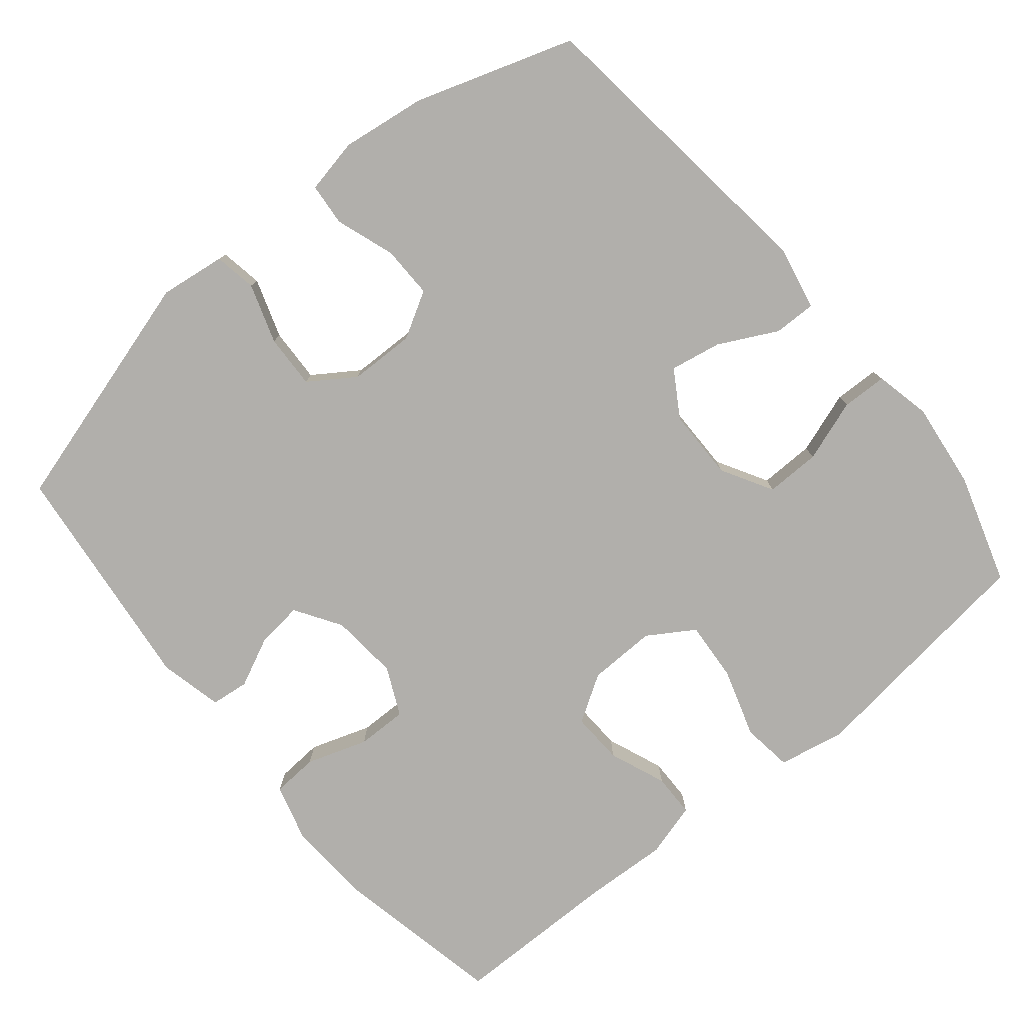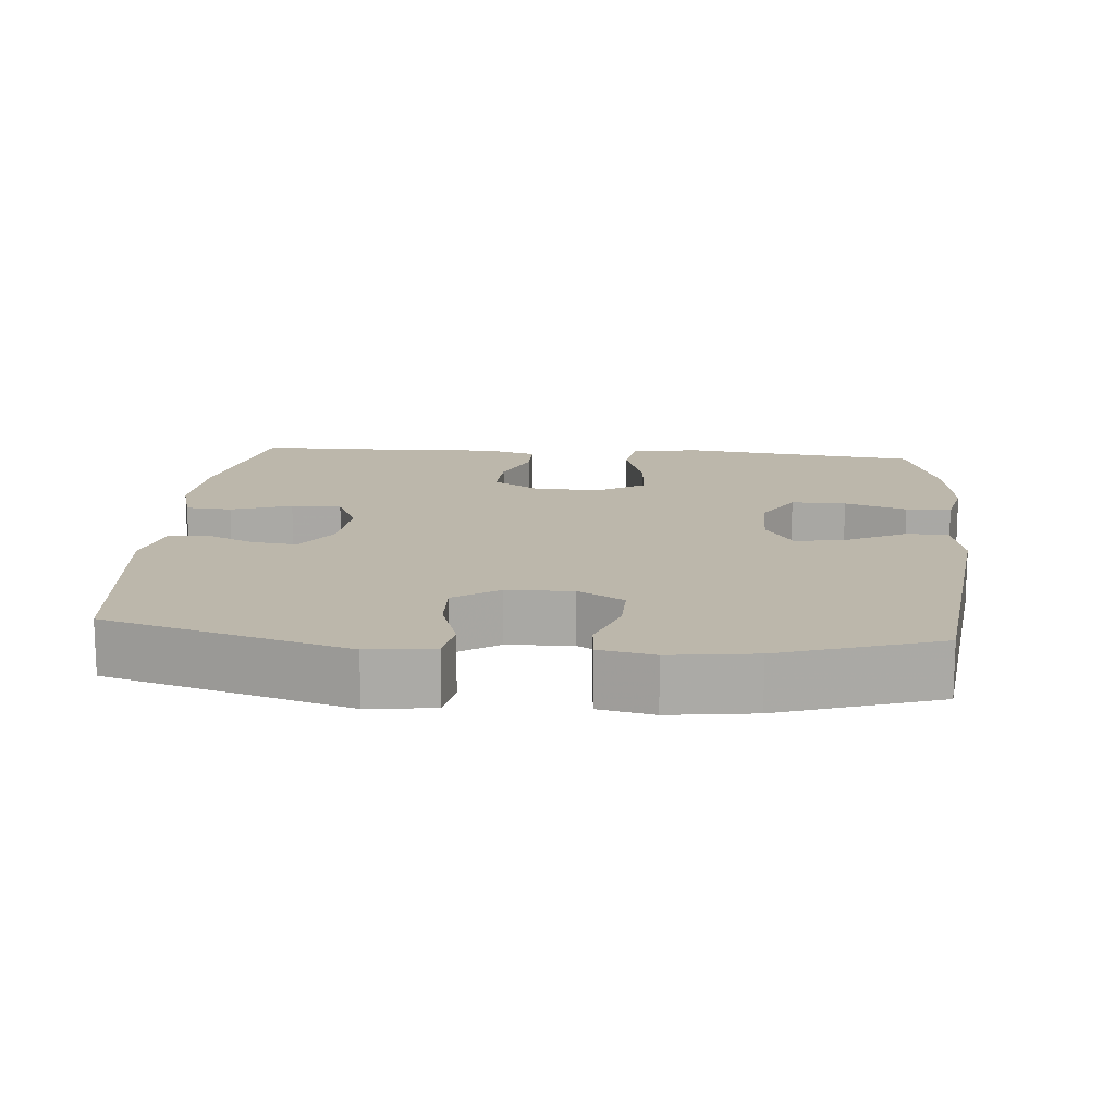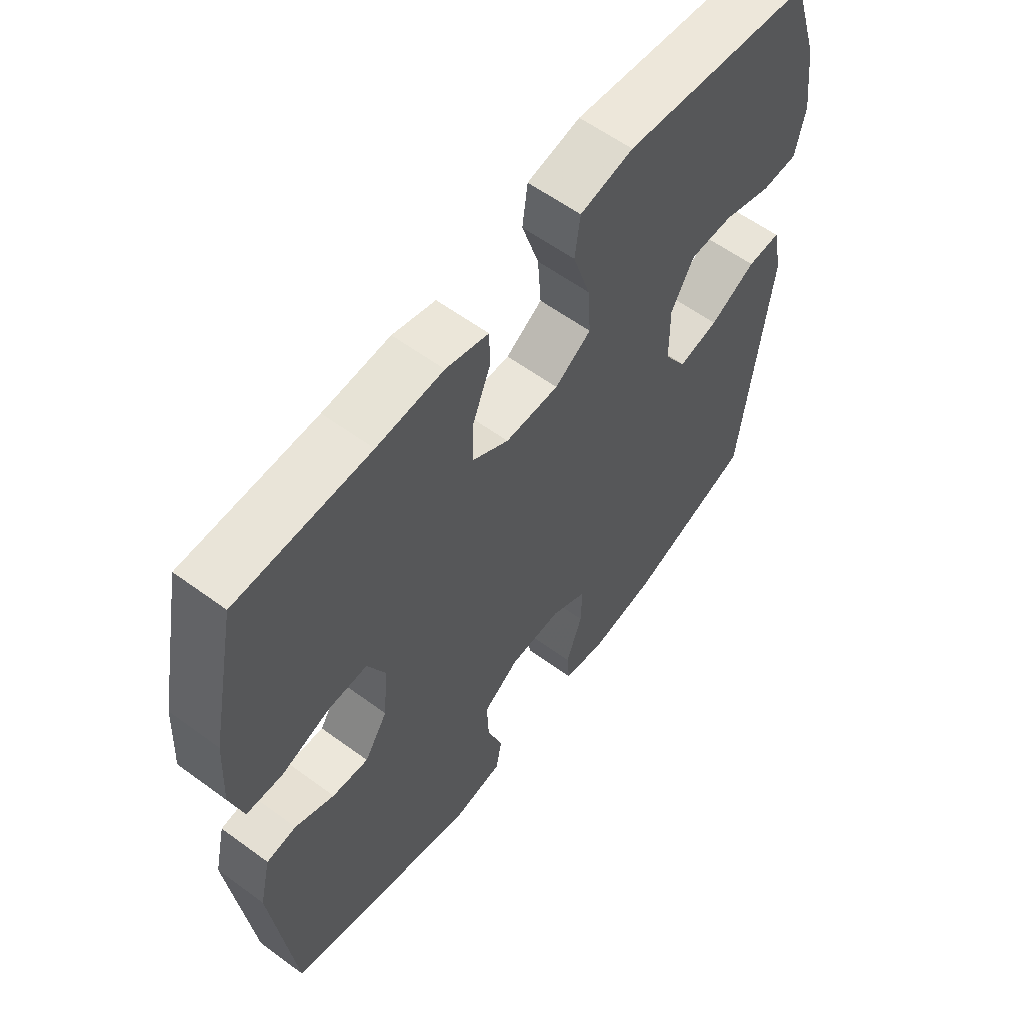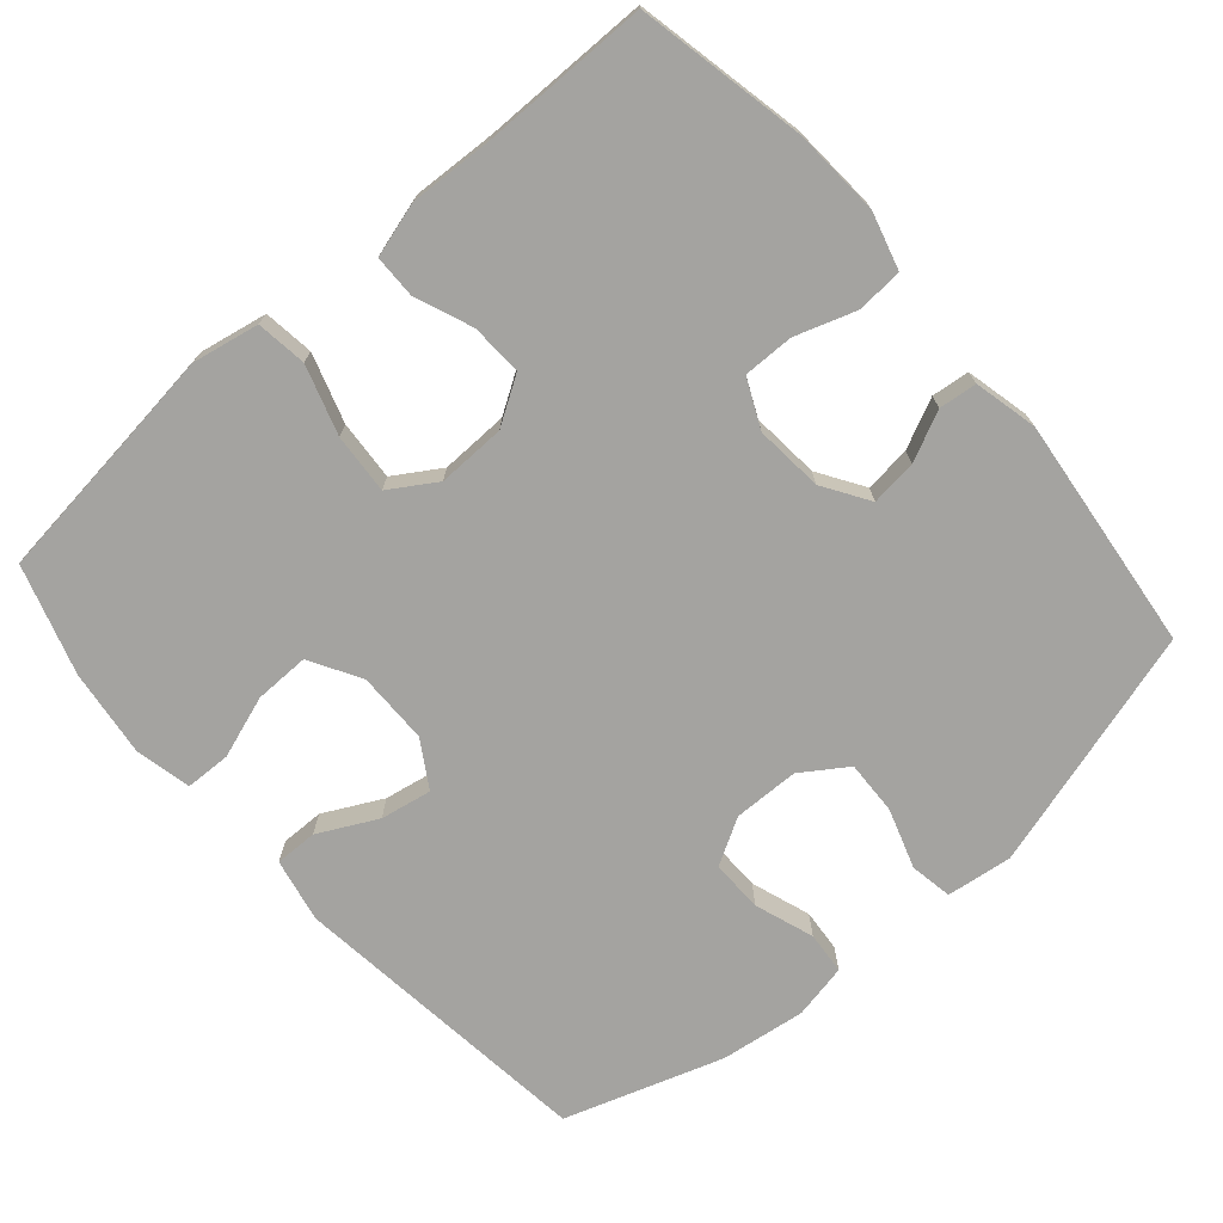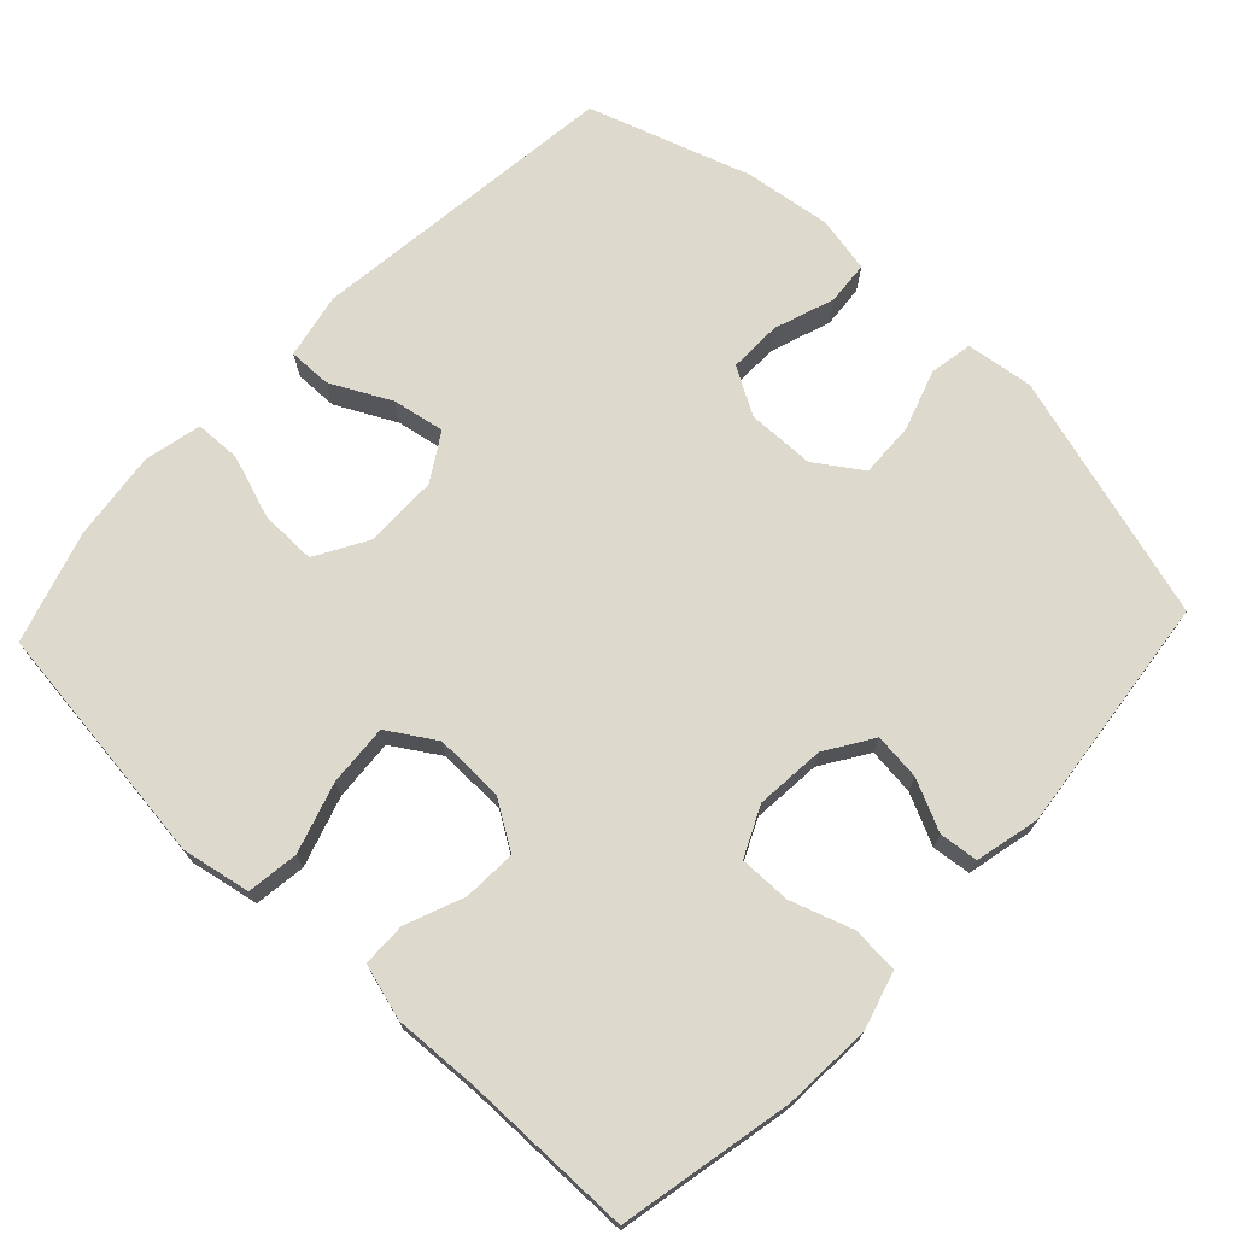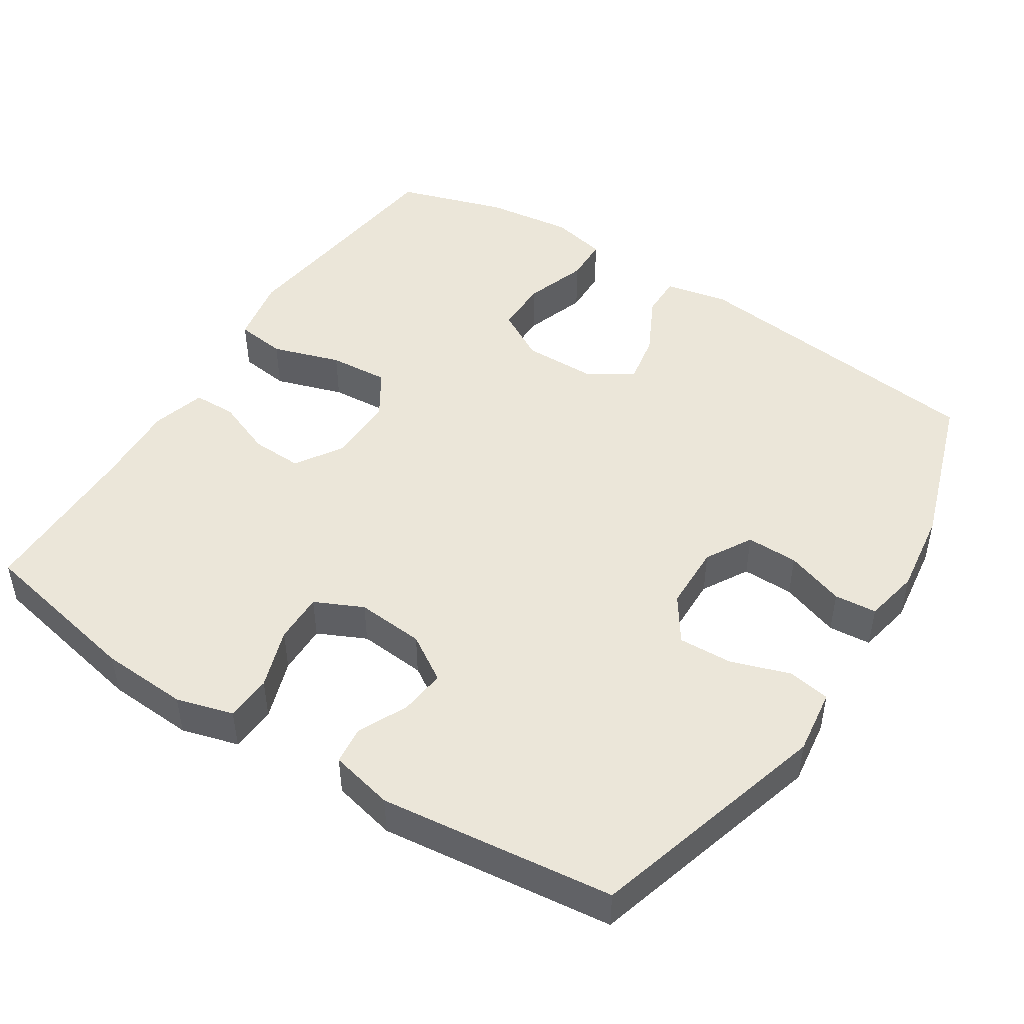
<metadata>
{"format":"obj","ext":"obj","renderer":"f3d","projection":"perspective","resolution":1024,"background":"white","views":[{"elev":-78.2,"azim":-140.4,"up":"+Y"},{"elev":14.4,"azim":-174.9,"up":"+Y"},{"elev":59.3,"azim":127.0,"up":"+Z"},{"elev":-73.0,"azim":41.1,"up":"+Y"},{"elev":71.9,"azim":43.4,"up":"+Y"},{"elev":47.6,"azim":122.7,"up":"+Y"}]}
</metadata>
<code>
v -0.5 0.07 -0.5
v -0.549 0.07 -0.08
v -0.531 0.07 0.007
v -0.473 0.07 0.006
v -0.393 0.07 -0.035
v -0.323 0.07 -0.048
v -0.284 0.07 0.015
v -0.283 0.07 0.113
v -0.323 0.07 0.183
v -0.398 0.07 0.182
v -0.483 0.07 0.153
v -0.545 0.07 0.155
v -0.562 0.07 0.232
v -0.547 0.07 0.351
v -0.5 0.07 0.5
v -0.307 0.07 0.523
v -0.17 0.07 0.54
v -0.078 0.07 0.522
v -0.069 0.07 0.453
v -0.099 0.07 0.359
v -0.105 0.07 0.277
v -0.042 0.07 0.237
v 0.051 0.07 0.239
v 0.115 0.07 0.279
v 0.112 0.07 0.35
v 0.081 0.07 0.428
v 0.082 0.07 0.487
v 0.156 0.07 0.508
v 0.271 0.07 0.502
v 0.5 0.07 0.5
v 0.547 0.07 0.269
v 0.554 0.07 0.15
v 0.532 0.07 0.072
v 0.469 0.07 0.068
v 0.386 0.07 0.096
v 0.317 0.07 0.097
v 0.286 0.07 0.031
v 0.294 0.07 -0.062
v 0.334 0.07 -0.125
v 0.397 0.07 -0.118
v 0.465 0.07 -0.086
v 0.517 0.07 -0.092
v 0.537 0.07 -0.179
v 0.5 0.07 -0.5
v 0.168 0.07 -0.596
v 0.078 0.07 -0.584
v 0.068 0.07 -0.526
v 0.095 0.07 -0.445
v 0.098 0.07 -0.371
v 0.036 0.07 -0.329
v -0.054 0.07 -0.327
v -0.117 0.07 -0.363
v -0.116 0.07 -0.434
v -0.088 0.07 -0.515
v -0.093 0.07 -0.573
v -0.168 0.07 -0.588
v -0.284 0.07 -0.572
v -0.5 0 -0.5
v -0.549 0 -0.08
v -0.531 0 0.007
v -0.473 0 0.006
v -0.393 0 -0.035
v -0.323 0 -0.048
v -0.284 0 0.015
v -0.283 0 0.113
v -0.323 0 0.183
v -0.398 0 0.182
v -0.483 0 0.153
v -0.545 0 0.155
v -0.562 0 0.232
v -0.547 0 0.351
v -0.5 0 0.5
v -0.307 0 0.523
v -0.17 0 0.54
v -0.078 0 0.522
v -0.069 0 0.453
v -0.099 0 0.359
v -0.105 0 0.277
v -0.042 0 0.237
v 0.051 0 0.239
v 0.115 0 0.279
v 0.112 0 0.35
v 0.081 0 0.428
v 0.082 0 0.487
v 0.156 0 0.508
v 0.271 0 0.502
v 0.5 0 0.5
v 0.547 0 0.269
v 0.554 0 0.15
v 0.532 0 0.072
v 0.469 0 0.068
v 0.386 0 0.096
v 0.317 0 0.097
v 0.286 0 0.031
v 0.294 0 -0.062
v 0.334 0 -0.125
v 0.397 0 -0.118
v 0.465 0 -0.086
v 0.517 0 -0.092
v 0.537 0 -0.179
v 0.5 0 -0.5
v 0.168 0 -0.596
v 0.078 0 -0.584
v 0.068 0 -0.526
v 0.095 0 -0.445
v 0.098 0 -0.371
v 0.036 0 -0.329
v -0.054 0 -0.327
v -0.117 0 -0.363
v -0.116 0 -0.434
v -0.088 0 -0.515
v -0.093 0 -0.573
v -0.168 0 -0.588
v -0.284 0 -0.572
f 3 4 5
f 2 3 5
f 1 2 5
f 57 1 5
f 56 57 5
f 55 56 5
f 54 55 5
f 53 54 5
f 52 53 5 6
f 51 52 6 7
f 50 51 7 8
f 49 50 8 9
f 46 47 48
f 45 46 48
f 44 45 48
f 43 44 48
f 42 43 48
f 41 42 48
f 40 41 48
f 39 40 48 49
f 38 39 49 9
f 33 34 35
f 32 33 35
f 31 32 35
f 30 31 35
f 29 30 35
f 29 35 36
f 28 29 36
f 27 28 36
f 26 27 36
f 25 26 36
f 24 25 36 37
f 18 19 20
f 17 18 20
f 16 17 20
f 15 16 20
f 14 15 20
f 13 14 20
f 12 13 20
f 11 12 20
f 10 11 20
f 9 10 20 21
f 38 9 21 22
f 23 24 37 38
f 22 23 38
f 62 61 60
f 62 60 59
f 62 59 58
f 62 58 114
f 62 114 113
f 62 113 112
f 62 112 111
f 62 111 110
f 63 62 110 109
f 64 63 109 108
f 65 64 108 107
f 66 65 107 106
f 105 104 103
f 105 103 102
f 105 102 101
f 105 101 100
f 105 100 99
f 105 99 98
f 105 98 97
f 106 105 97 96
f 66 106 96 95
f 92 91 90
f 92 90 89
f 92 89 88
f 92 88 87
f 92 87 86
f 93 92 86
f 93 86 85
f 93 85 84
f 93 84 83
f 93 83 82
f 94 93 82 81
f 77 76 75
f 77 75 74
f 77 74 73
f 77 73 72
f 77 72 71
f 77 71 70
f 77 70 69
f 77 69 68
f 77 68 67
f 78 77 67 66
f 79 78 66 95
f 95 94 81 80
f 95 80 79
f 1 58 59 2
f 2 59 60 3
f 3 60 61 4
f 4 61 62 5
f 5 62 63 6
f 6 63 64 7
f 7 64 65 8
f 8 65 66 9
f 9 66 67 10
f 10 67 68 11
f 11 68 69 12
f 12 69 70 13
f 13 70 71 14
f 14 71 72 15
f 15 72 73 16
f 16 73 74 17
f 17 74 75 18
f 18 75 76 19
f 19 76 77 20
f 20 77 78 21
f 21 78 79 22
f 22 79 80 23
f 23 80 81 24
f 24 81 82 25
f 25 82 83 26
f 26 83 84 27
f 27 84 85 28
f 28 85 86 29
f 29 86 87 30
f 30 87 88 31
f 31 88 89 32
f 32 89 90 33
f 33 90 91 34
f 34 91 92 35
f 35 92 93 36
f 36 93 94 37
f 37 94 95 38
f 38 95 96 39
f 39 96 97 40
f 40 97 98 41
f 41 98 99 42
f 42 99 100 43
f 43 100 101 44
f 44 101 102 45
f 45 102 103 46
f 46 103 104 47
f 47 104 105 48
f 48 105 106 49
f 49 106 107 50
f 50 107 108 51
f 51 108 109 52
f 52 109 110 53
f 53 110 111 54
f 54 111 112 55
f 55 112 113 56
f 56 113 114 57
f 57 114 58 1

</code>
